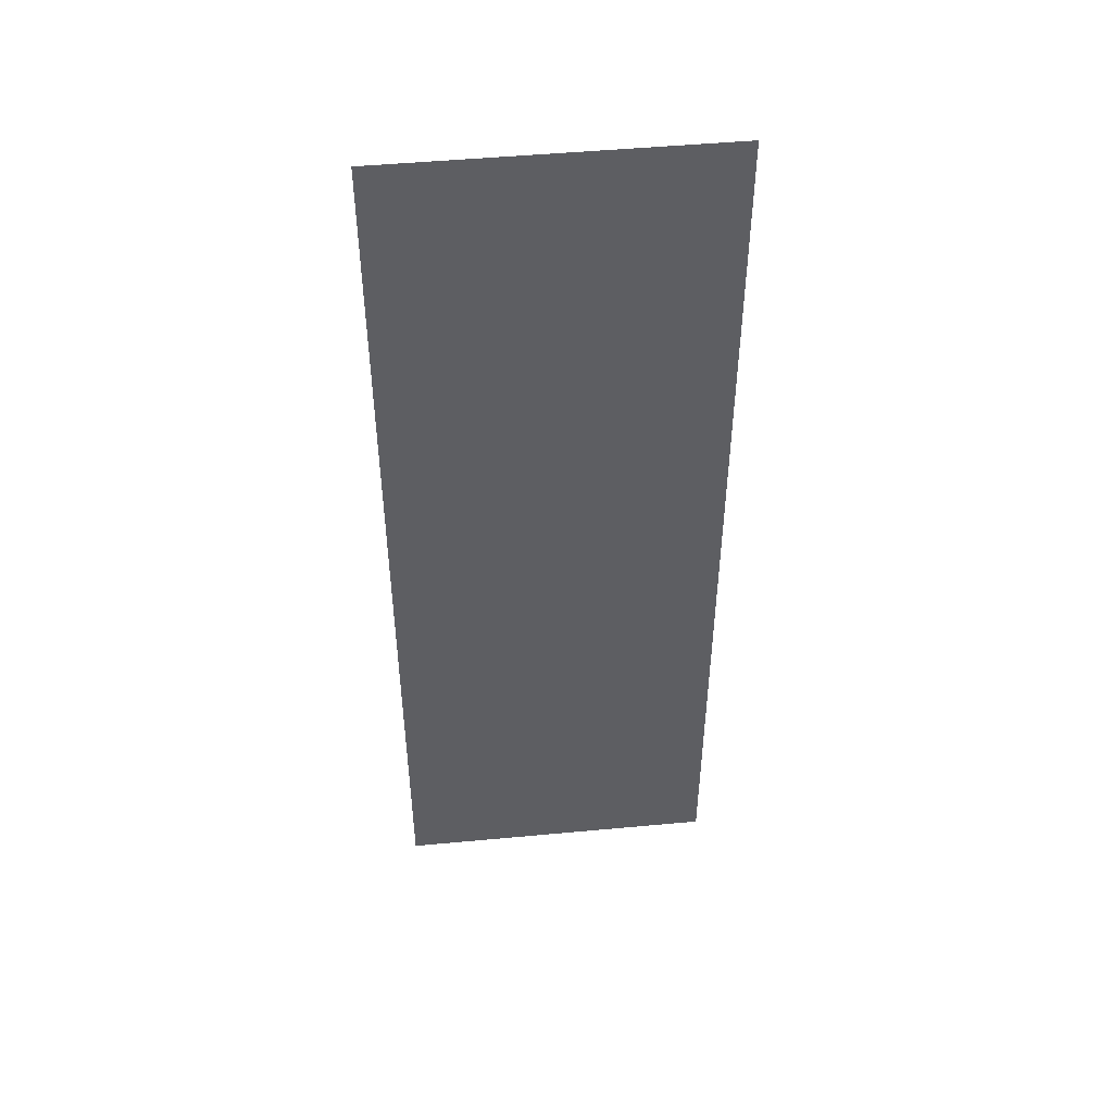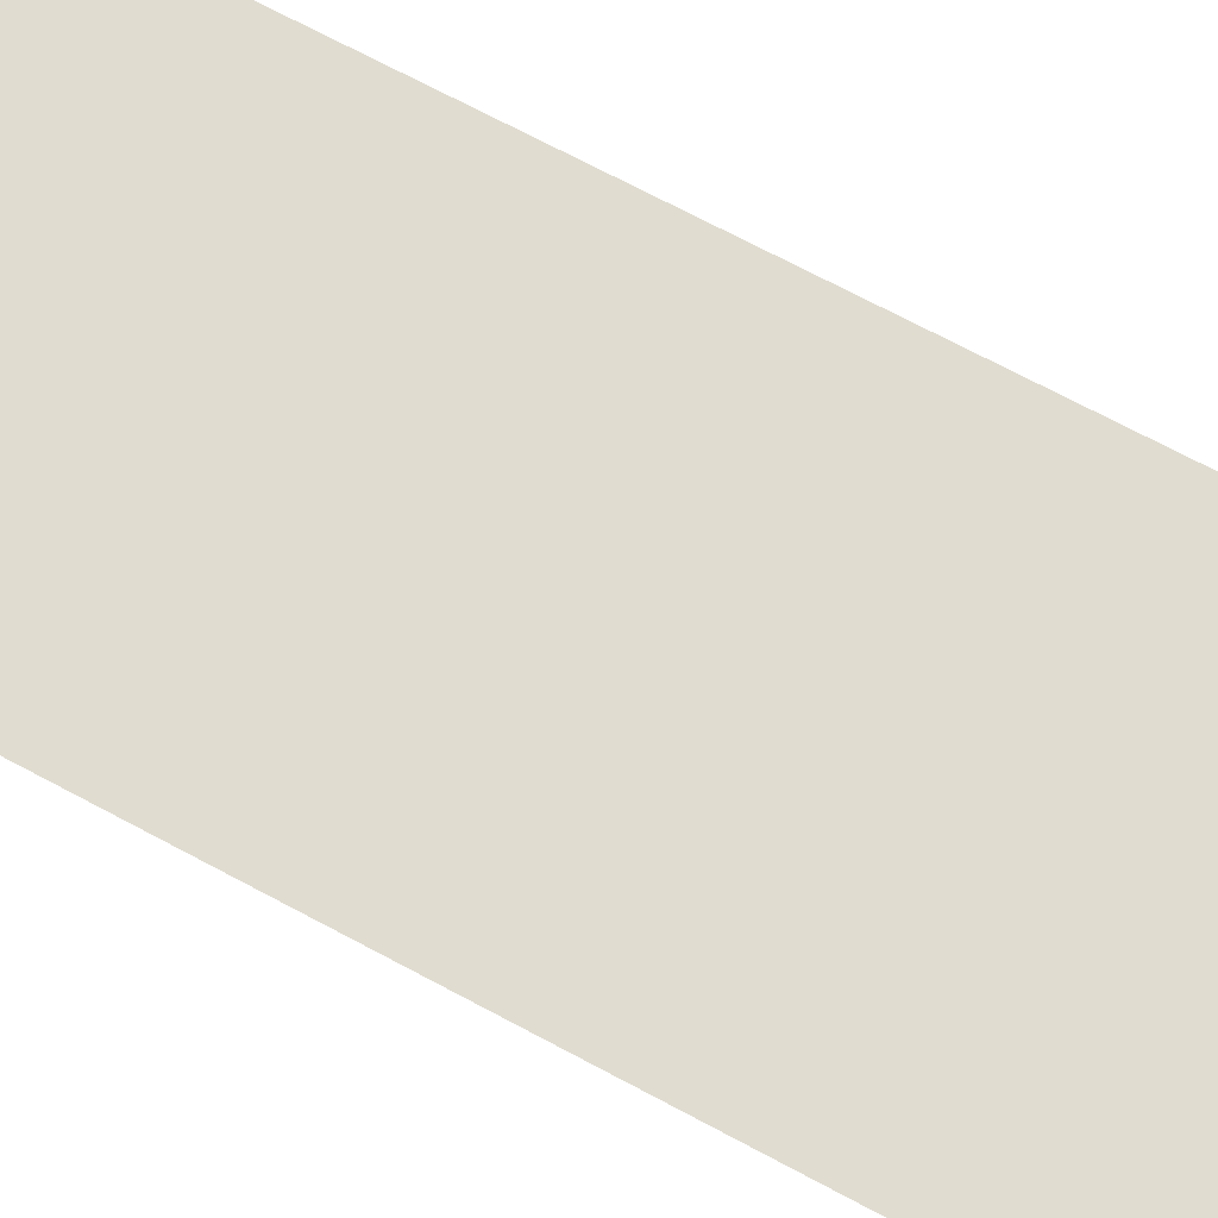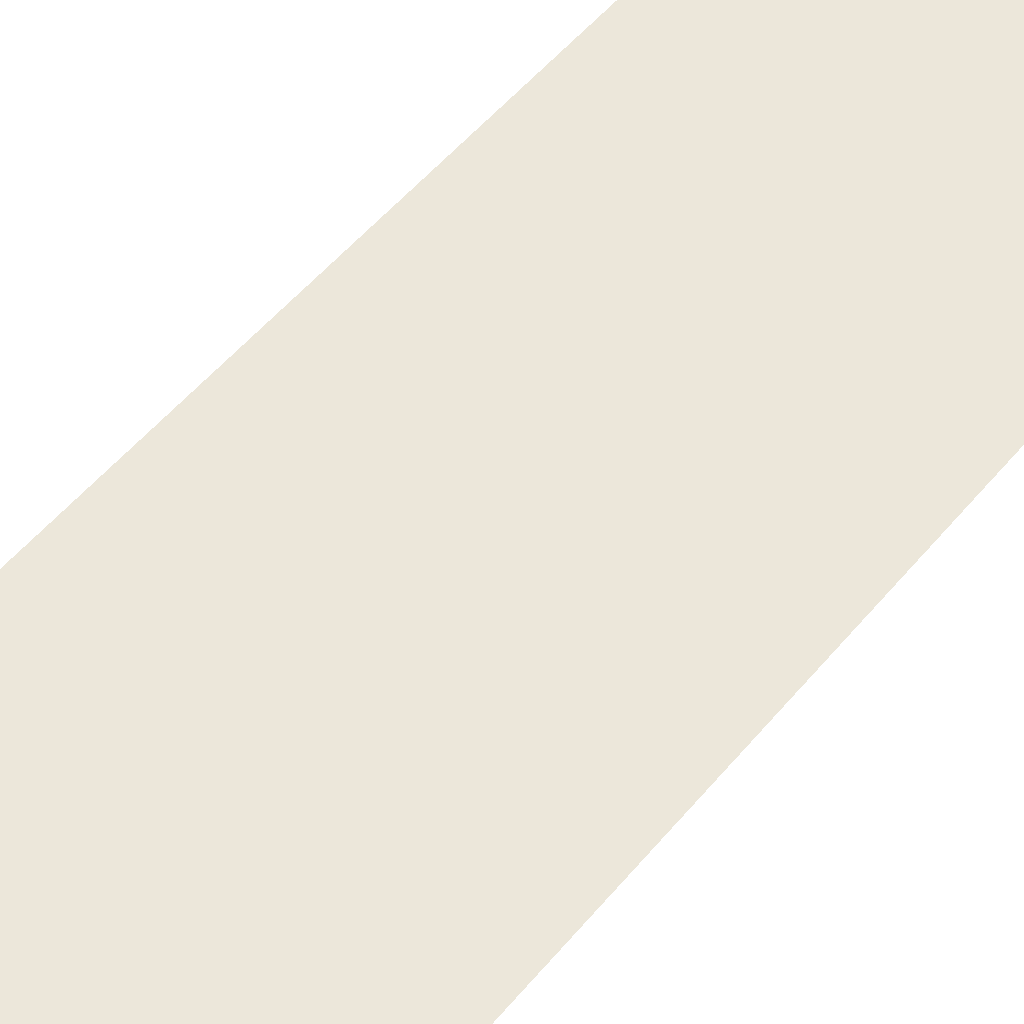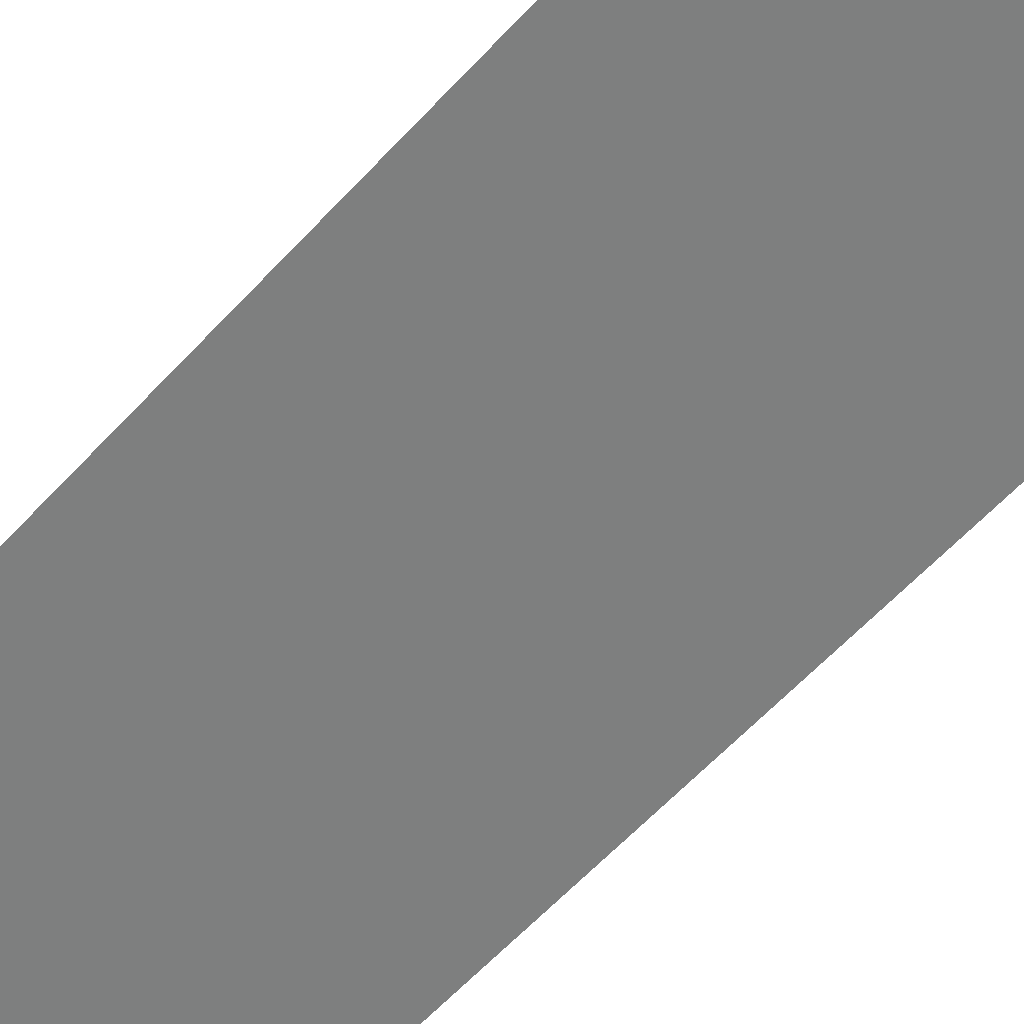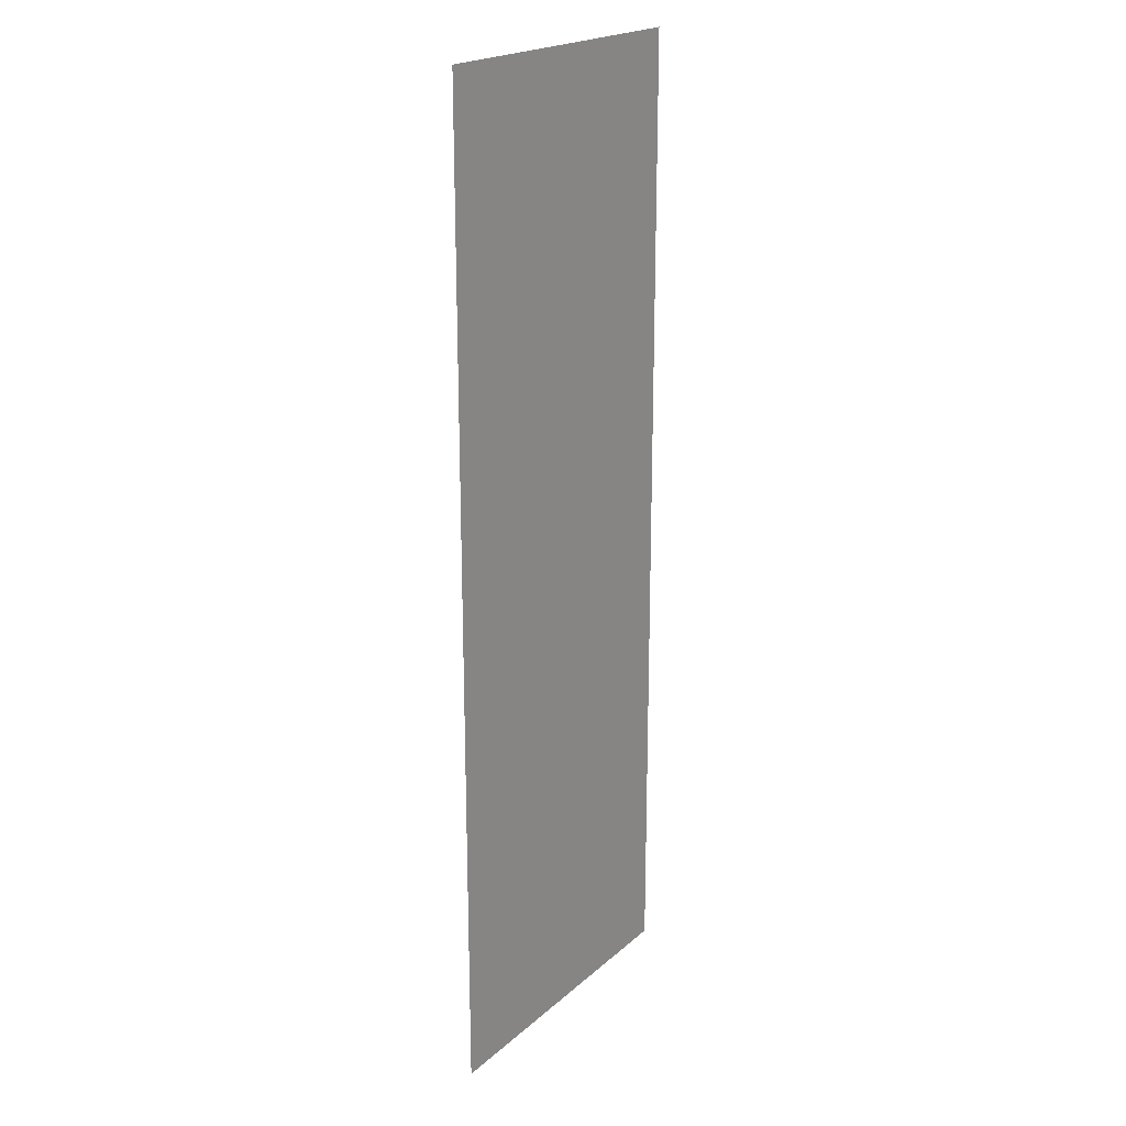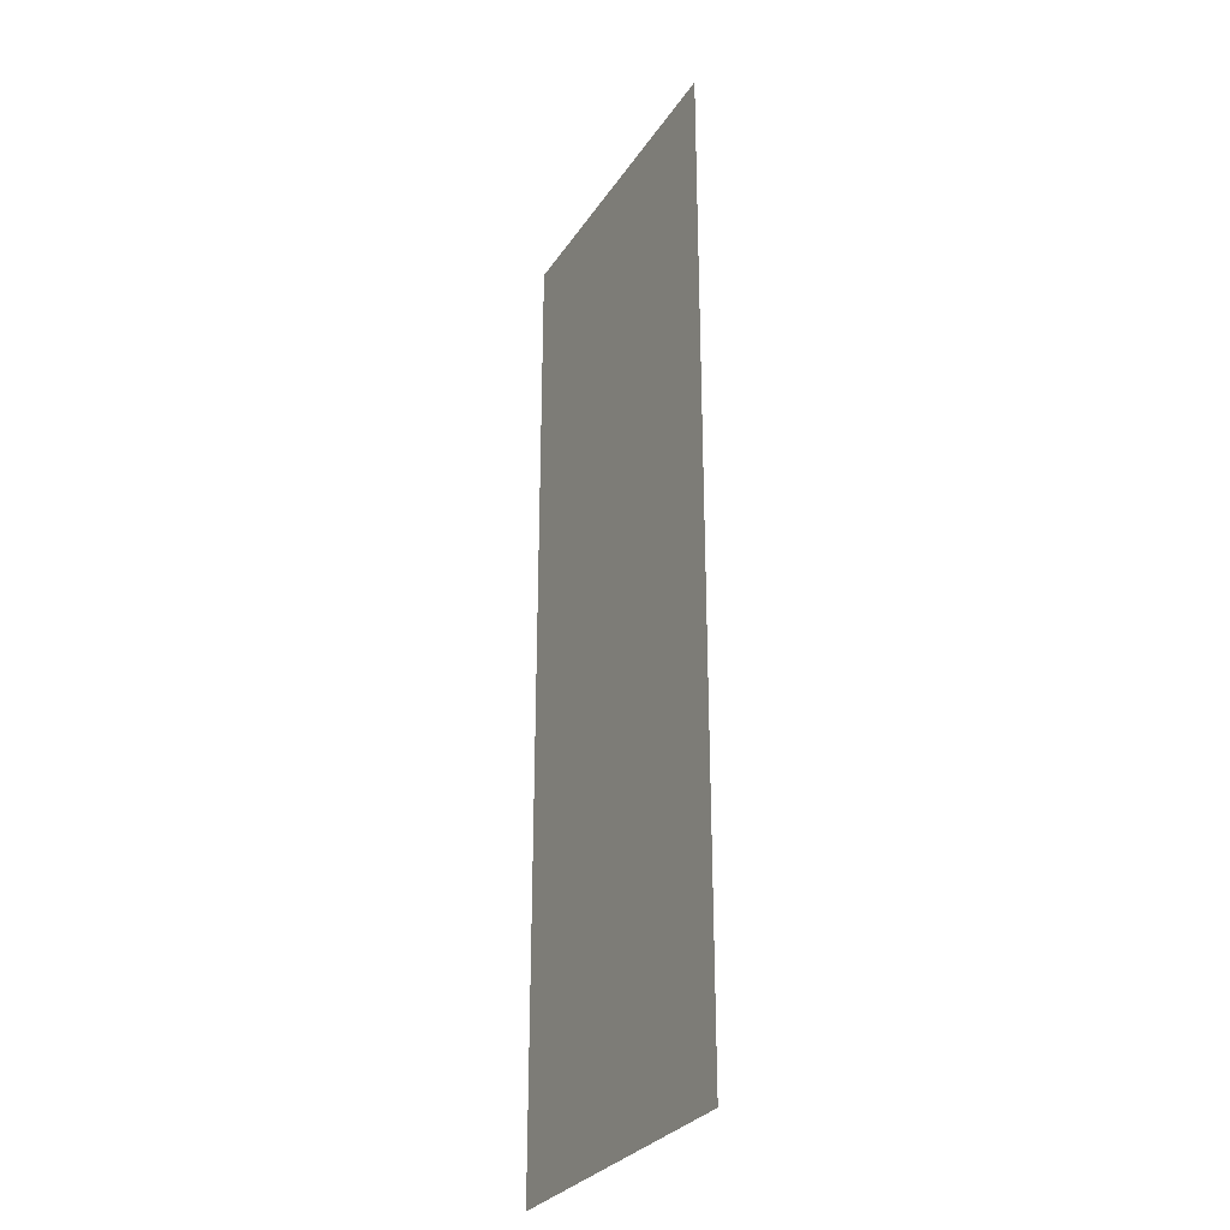
<metadata>
{"format":"obj","ext":"obj","renderer":"f3d","projection":"perspective","resolution":1024,"background":"white","views":[{"elev":49.0,"azim":-5.9,"up":"+Y"},{"elev":69.6,"azim":-61.7,"up":"+Z"},{"elev":51.3,"azim":38.0,"up":"+Z"},{"elev":-59.6,"azim":-42.1,"up":"+Z"},{"elev":20.9,"azim":123.8,"up":"+Y"},{"elev":-29.3,"azim":62.9,"up":"+Y"}]}
</metadata>
<code>
v -256 -256 0
v -512 -256 0
v -512 0 0
v -256 0 0
v -256 -512 0
v -512 -512 0
v -512 -256 0
v -256 -256 0
v -256 -768 0
v -512 -768 0
v -512 -512 0
v -256 -512 0
g LevelSelectMap_mesh_0038
f 1 2 3 4
f 5 6 7 8
f 9 10 11 12

</code>
